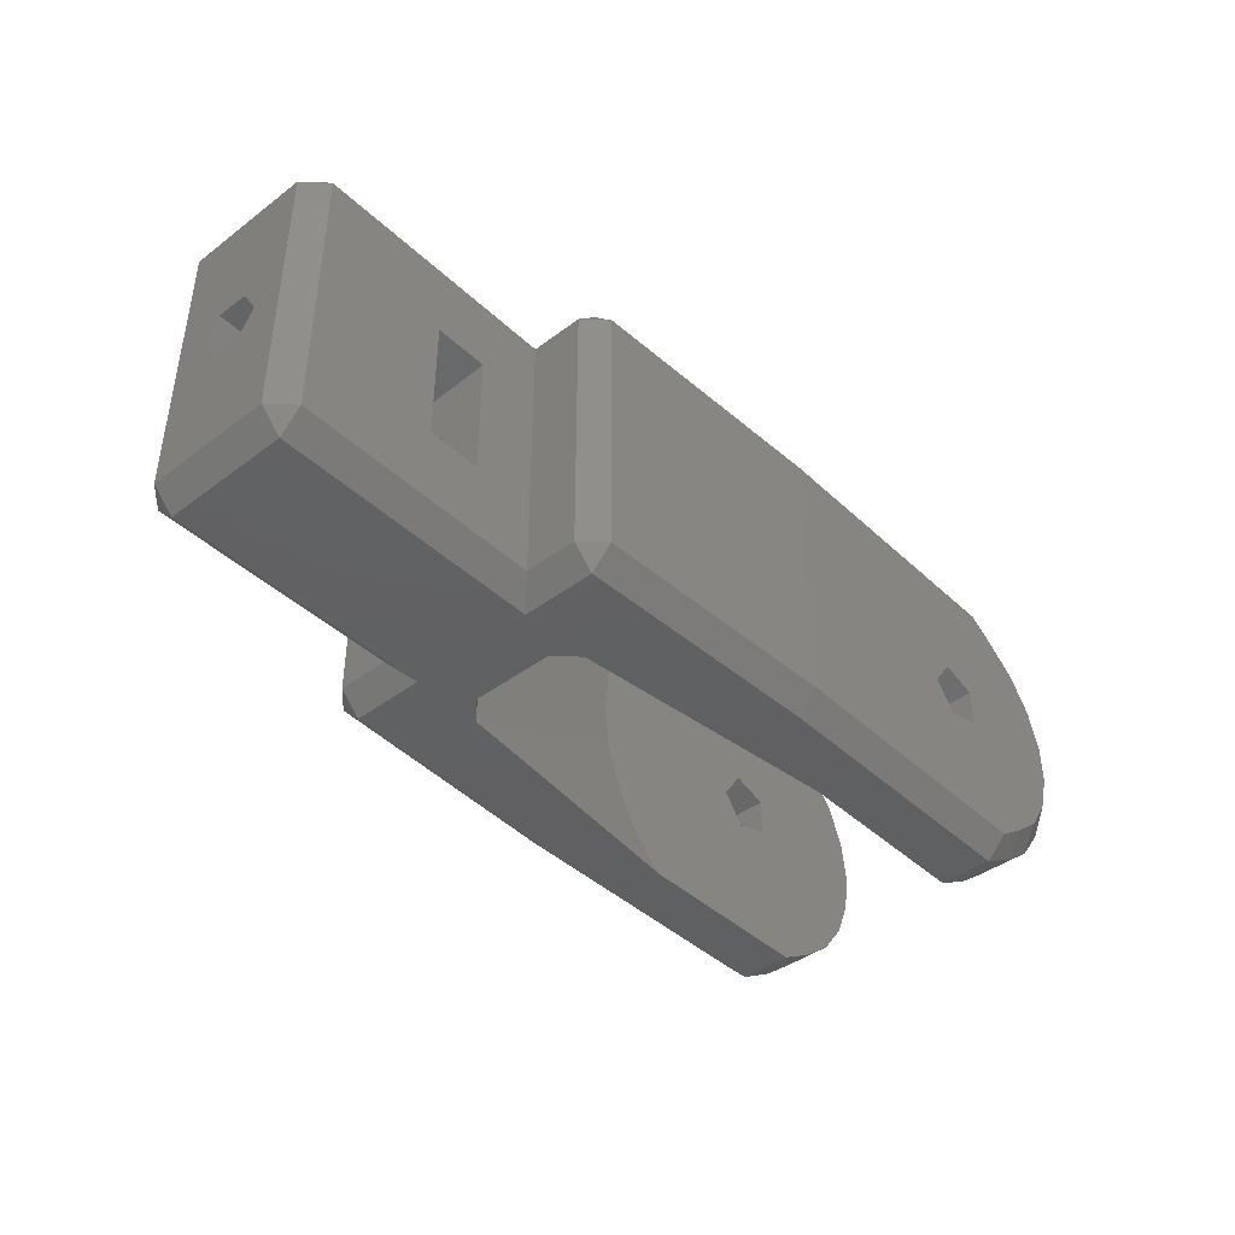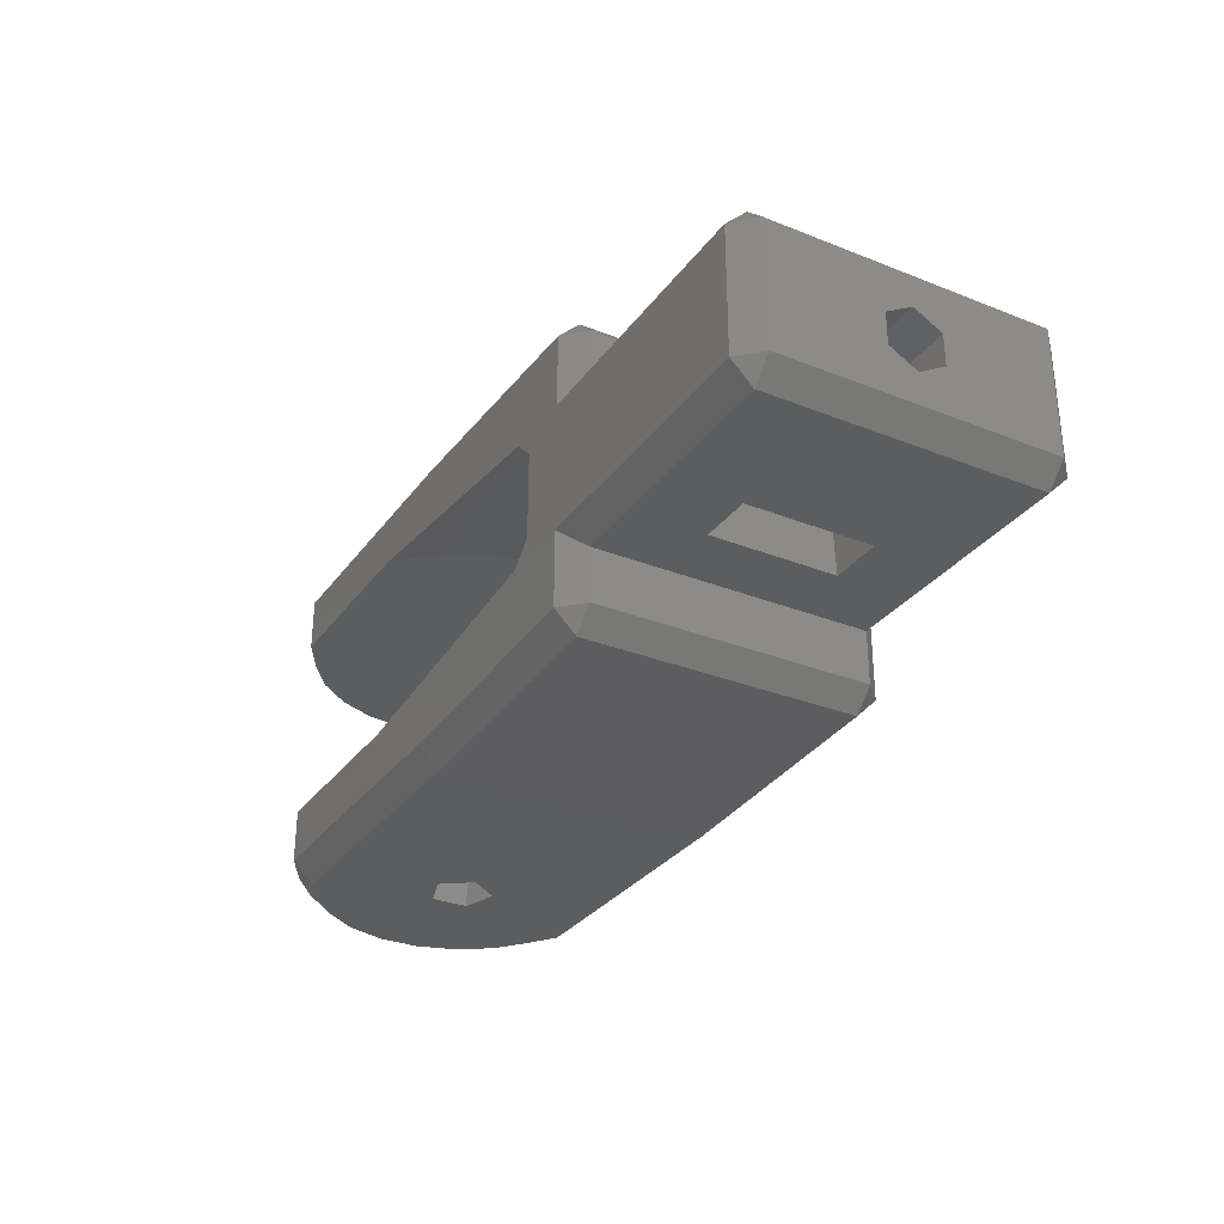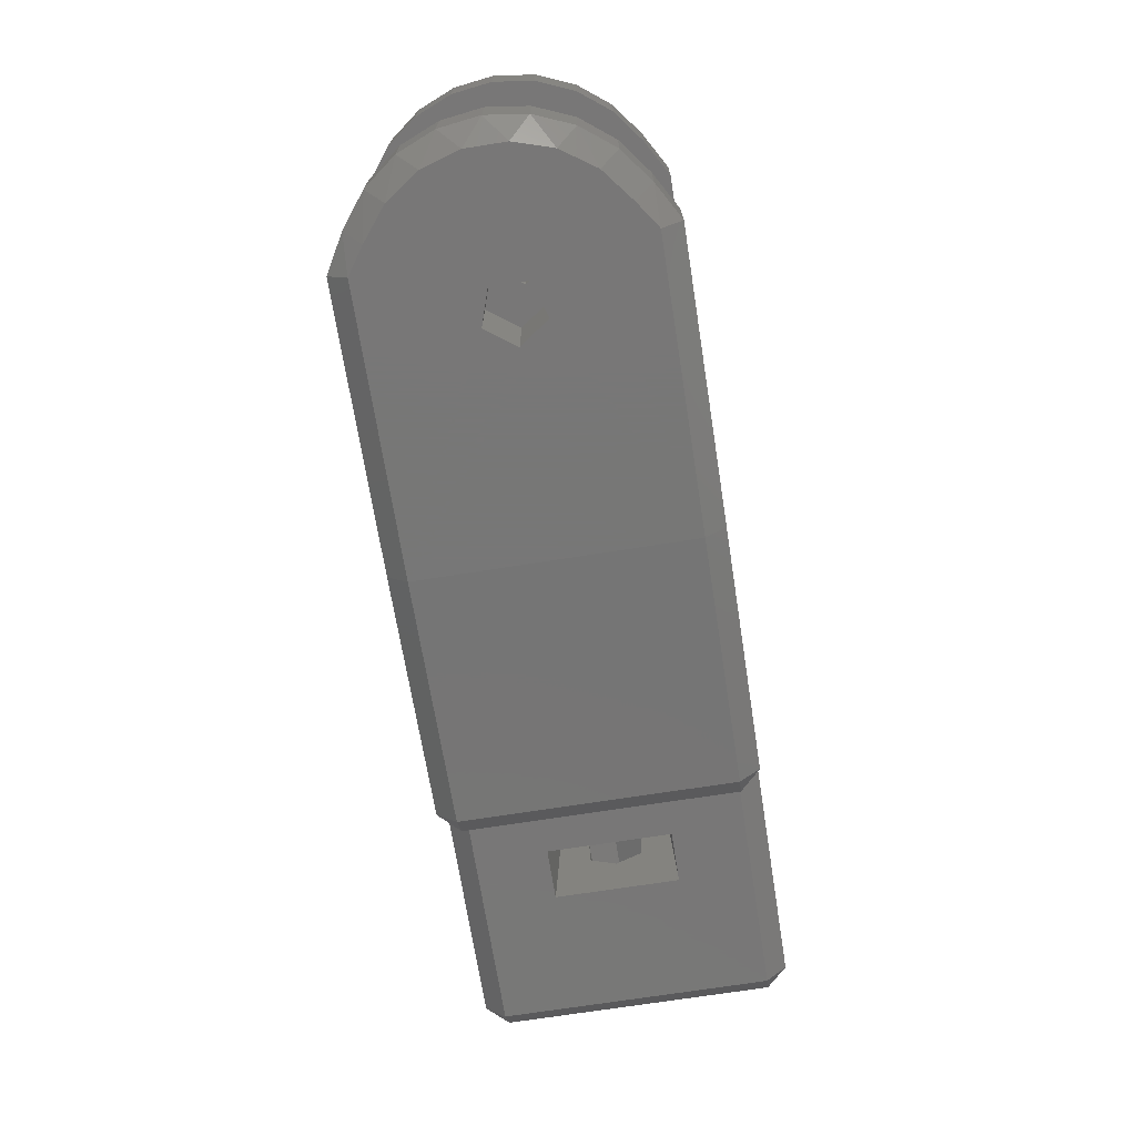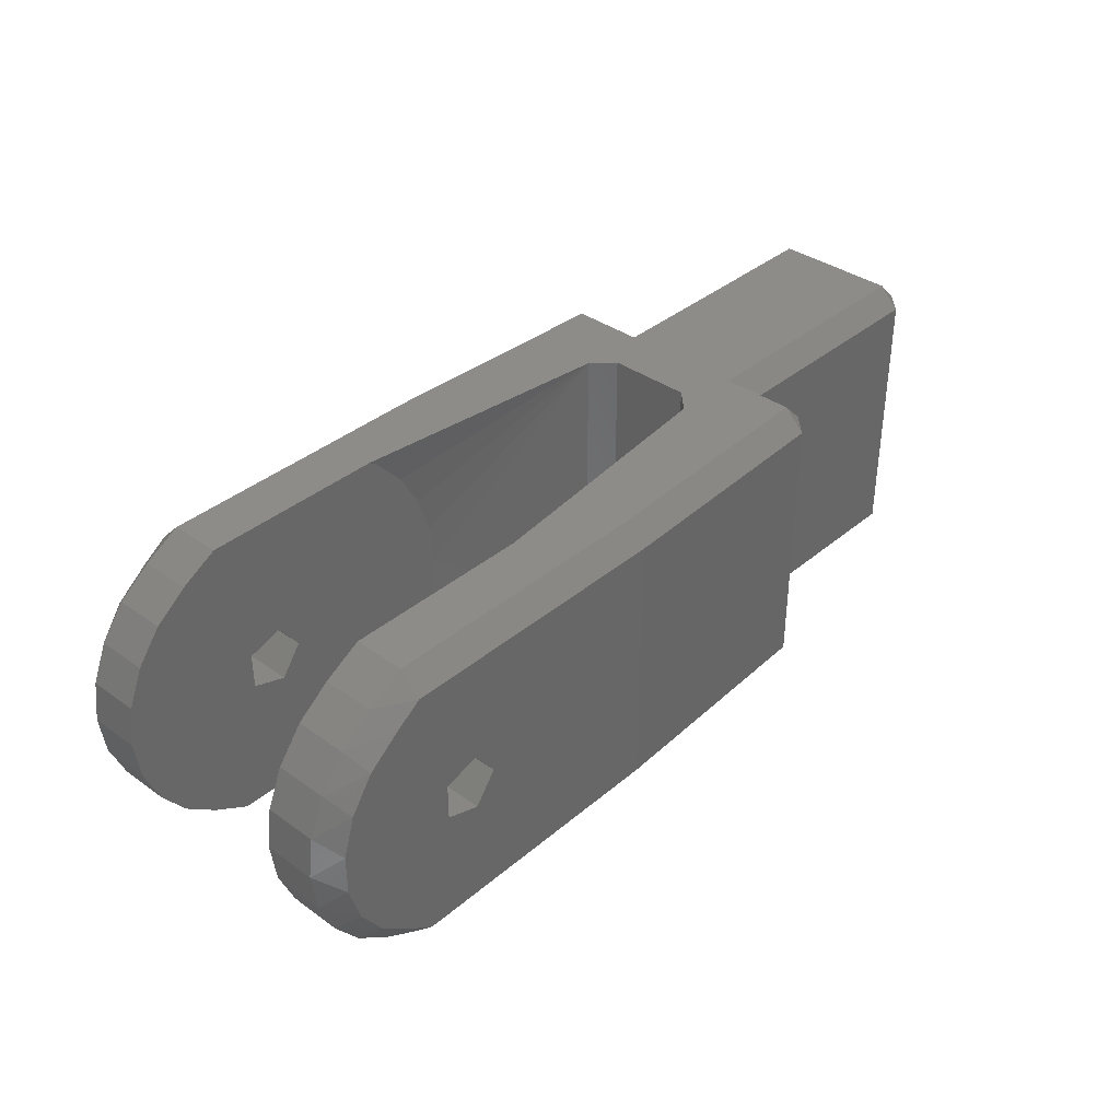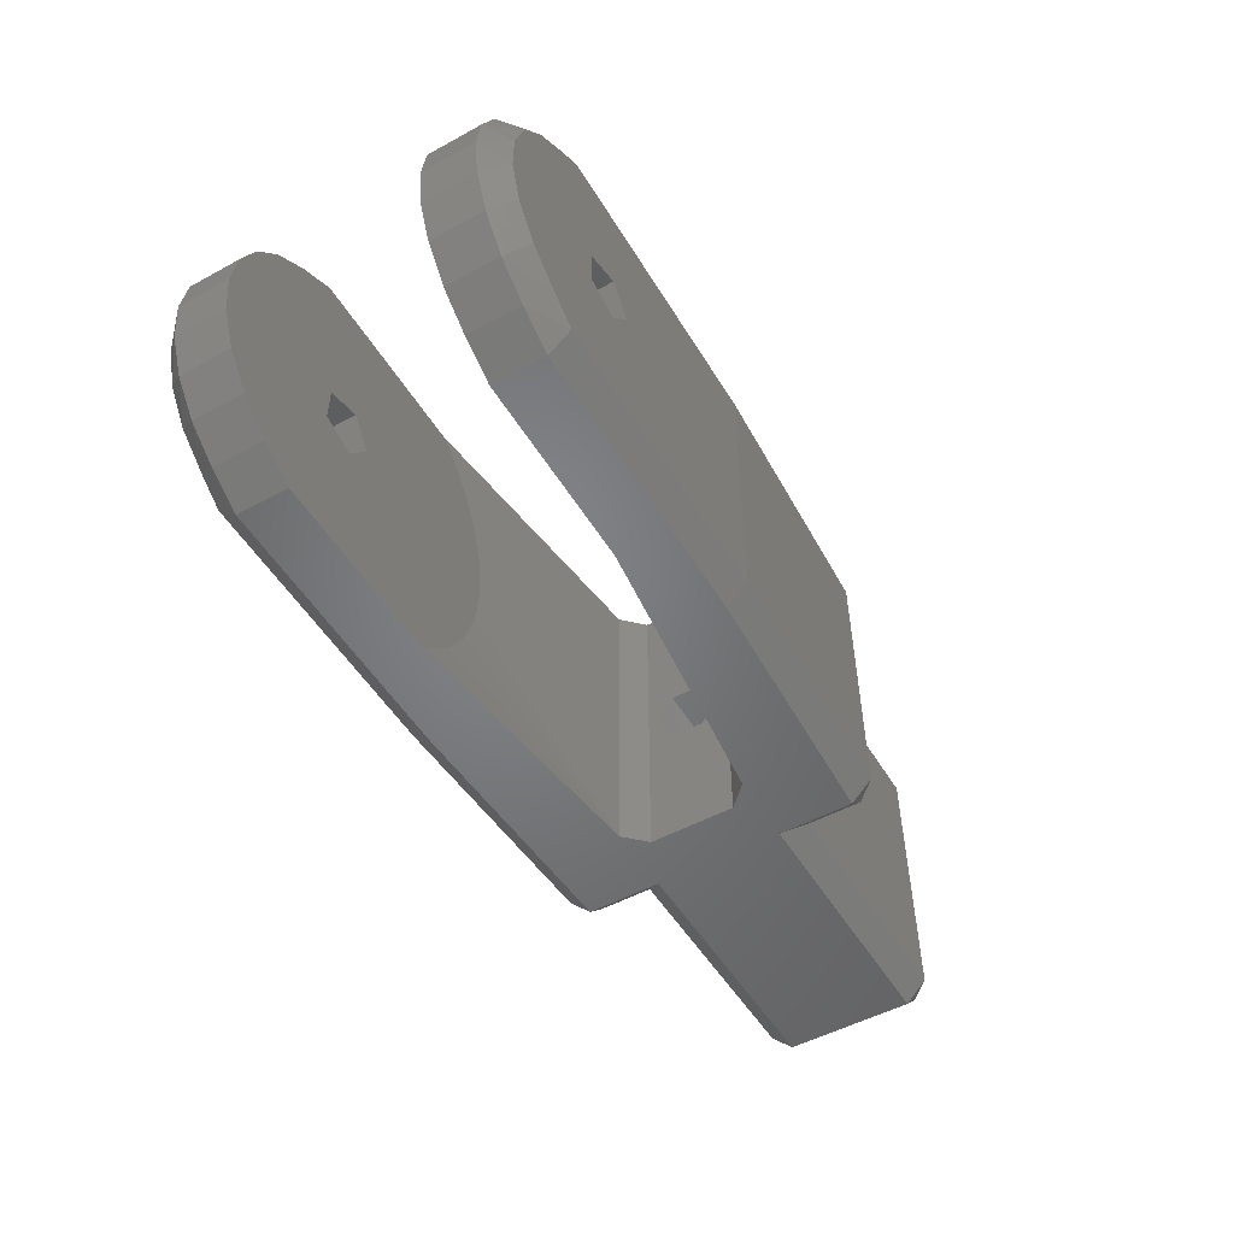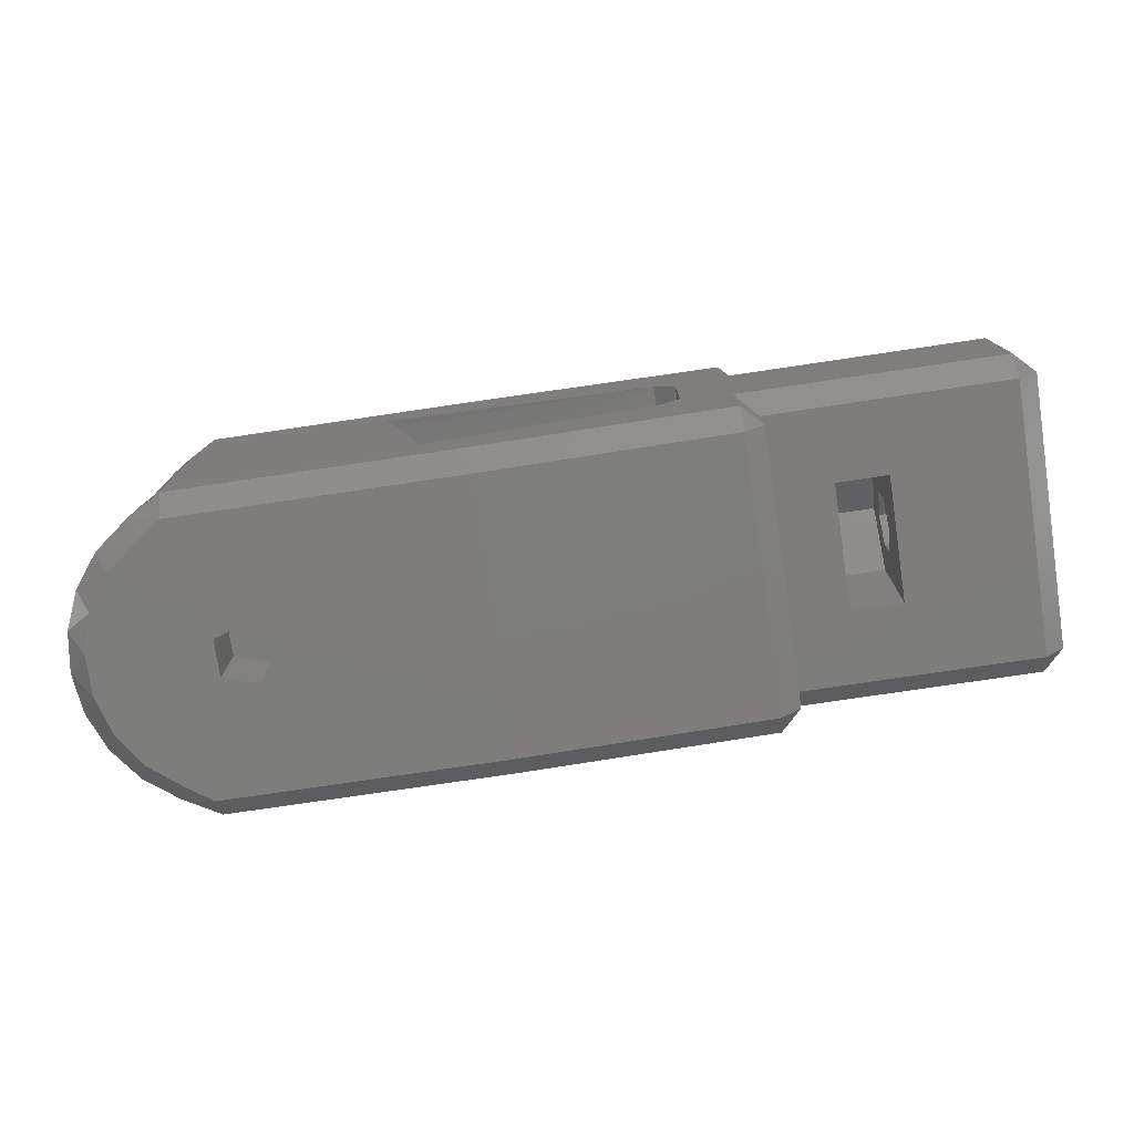
<metadata>
{"format":"stl","ext":"stl","renderer":"f3d","projection":"perspective","resolution":1024,"background":"white","views":[{"elev":-42.1,"azim":-48.0,"up":"+Z"},{"elev":-30.8,"azim":-119.7,"up":"+Y"},{"elev":-70.0,"azim":99.0,"up":"+Y"},{"elev":36.9,"azim":132.7,"up":"+Z"},{"elev":-51.5,"azim":120.5,"up":"+Z"},{"elev":-77.0,"azim":-171.6,"up":"+Y"}]}
</metadata>
<code>
# stl→obj: 188 verts, 388 faces
v 45.93 28 8.469
v 47 27 7.5
v 45.93 28 6.531
v 46.74 27 5.559
v 47 24.5 7.5
v 46.74 24.5 5.559
v 46.74 27 9.441
v 46.74 24.5 9.441
v 45.36 28 4.68
v 44.26 28 3.079
v 42.75 28 1.871
v 41.5 28 1
v 28 28 1
v 37.5 28 7.5
v 28 28 14
v 41.5 28 14
v 42.75 28 13.13
v 44.26 28 11.92
v 45.36 28 10.32
v 40.21 28 6.618
v 40.21 28 8.382
v 38.54 28 8.927
v 38.54 28 6.073
v 46 27 3.75
v 46 24.5 3.75
v 46 24.5 11.25
v 44.8 24.5 12.8
v 41.5 24.5 15
v 43.25 24.5 14
v 32.48 24.5 15
v 32.04 24.5 14.68
v 30.68 24.5 13.18
v 29.67 24.5 11.43
v 29.05 24.5 9.508
v 38.54 24.5 8.927
v 38.54 24.5 6.073
v 29.05 24.5 5.492
v 29.67 24.5 3.571
v 32.04 24.5 0.321
v 30.68 24.5 1.822
v 32.48 24.5 0
v 41.5 24.5 0
v 43.25 24.5 1.005
v 44.8 24.5 2.197
v 37.5 24.5 7.5
v 28.84 24.5 7.5
v 40.21 24.5 6.618
v 40.21 24.5 8.382
v 46 27 11.25
v 44.8 27 12.8
v 43.25 27 14
v 41.5 27 15
v 28 27 15
v 16 27.5 14
v 16 26.5 15
v 16 27.5 1
v 28 27 0
v 16 26.5 0
v 41.5 27 0
v 43.25 27 1.005
v 44.8 27 2.197
v 19.36 23.02 0
v 3.35 17 0
v 18.36 17.98 0
v 16 13.5 0
v 18.36 22.02 0
v 32.48 15.5 0
v 41.5 15.5 0
v 41.5 13 0
v 19.36 16.98 0
v 28 13 0
v 16 17 0
v 16 23 0
v 3.35 23 0
v 19.36 23.02 15
v 3.35 17 15
v 16 23 15
v 3.35 23 15
v 18.36 17.98 15
v 18.36 22.02 15
v 19.36 16.98 15
v 16 17 15
v 41.5 13 15
v 41.5 15.5 15
v 28 13 15
v 32.48 15.5 15
v 16 13.5 15
v 15 26.5 14
v 15 24 14
v 15 26.5 1
v 15 24 1
v 3.35 24 1
v 2.35 23 1
v 2.35 17 1
v 3.35 16 1
v 15 16 1
v 15 13.5 1
v 28 12 1
v 16 12.5 1
v 41.5 12 1
v 43.25 13 1.005
v 43.25 15.5 1.005
v 46 15.5 3.75
v 44.8 15.5 2.197
v 46.74 15.5 5.559
v 32.04 15.5 0.321
v 30.68 15.5 1.822
v 29.67 15.5 3.571
v 29.05 15.5 5.492
v 38.54 15.5 6.073
v 28.84 15.5 7.5
v 37.5 15.5 7.5
v 29.05 15.5 9.508
v 38.54 15.5 8.927
v 29.67 15.5 11.43
v 30.68 15.5 13.18
v 32.04 15.5 14.68
v 43.25 15.5 14
v 44.8 15.5 12.8
v 46 15.5 11.25
v 46.74 15.5 9.441
v 47 15.5 7.5
v 40.21 15.5 8.382
v 40.21 15.5 6.618
v 18.36 18.5 7.5
v 18.36 19.25 8.799
v 18.36 21.5 7.5
v 18.36 20.75 6.201
v 18.36 19.25 6.201
v 18.36 20.75 8.799
v 43.25 13 14
v 41.5 12 14
v 28 12 14
v 16 12.5 14
v 15 13.5 14
v 15 16 14
v 3.35 16 14
v 2.35 17 14
v 2.35 23 14
v 3.35 24 14
v 2.35 18.5 7.5
v 2.35 21.5 7.5
v 2.35 20.75 8.799
v 2.35 20.75 6.201
v 2.35 19.25 6.201
v 2.35 19.25 8.799
v 12.04 16 10.5
v 9.535 16 4.502
v 9.535 16 10.5
v 12.04 16 4.502
v 45.36 12 4.68
v 45.93 12 6.531
v 45.93 12 8.469
v 44.26 12 11.92
v 45.36 12 10.32
v 42.75 12 13.13
v 40.21 12 8.382
v 42.75 12 1.871
v 44.26 12 3.079
v 40.21 12 6.618
v 38.54 12 6.073
v 37.5 12 7.5
v 38.54 12 8.927
v 44.8 13 2.197
v 47 13 7.5
v 46.74 13 5.559
v 46 13 3.75
v 46.74 13 9.441
v 46 13 11.25
v 44.8 13 12.8
v 12.04 20.75 8.799
v 12.04 21.5 7.5
v 12.04 20.75 6.201
v 12.04 19.25 8.799
v 12.04 18.5 7.5
v 12.04 19.25 6.201
v 9.535 20.75 8.799
v 9.535 21.5 7.5
v 9.535 20.75 6.201
v 9.535 19.25 6.201
v 9.535 18.5 7.5
v 9.535 19.25 8.799
v 9.535 21.59 10.25
v 12.04 21.59 10.25
v 12.04 21.59 4.75
v 12.04 23.18 7.5
v 9.535 23.18 7.5
v 9.535 21.59 4.75
f 1 2 3
f 3 2 4
f 4 2 5
f 6 4 5
f 5 2 7
f 8 5 7
f 7 2 1
f 3 9 1
f 1 9 10
f 1 10 11
f 1 11 12
f 1 12 13
f 14 13 15
f 1 15 16
f 1 16 17
f 1 17 18
f 1 18 19
f 1 13 20
f 1 20 21
f 1 21 15
f 21 22 15
f 23 13 14
f 20 13 23
f 14 15 22
f 19 7 1
f 3 4 9
f 9 4 24
f 24 4 6
f 25 24 6
f 8 26 27
f 28 8 29
f 29 8 27
f 30 8 28
f 31 8 30
f 32 8 31
f 33 8 32
f 34 8 33
f 35 8 34
f 36 37 38
f 39 8 40
f 41 8 39
f 42 8 41
f 43 8 42
f 44 8 43
f 25 8 44
f 6 8 25
f 5 8 6
f 45 35 46
f 40 8 47
f 40 36 38
f 40 47 36
f 37 45 46
f 36 45 37
f 46 35 34
f 35 48 8
f 48 47 8
f 8 7 49
f 26 8 49
f 49 7 19
f 18 49 19
f 50 49 18
f 17 50 18
f 51 50 17
f 16 51 17
f 52 51 16
f 52 16 15
f 53 52 15
f 15 54 53
f 53 54 55
f 13 56 15
f 15 56 54
f 13 57 56
f 56 57 58
f 12 59 13
f 13 59 57
f 12 60 59
f 11 60 12
f 10 61 11
f 11 61 60
f 10 24 61
f 9 24 10
f 23 36 47
f 20 23 47
f 48 21 47
f 47 21 20
f 14 45 36
f 23 14 36
f 35 45 14
f 22 35 14
f 35 22 48
f 48 22 21
f 61 24 25
f 44 61 25
f 61 44 60
f 60 44 43
f 60 43 59
f 59 43 42
f 59 42 57
f 57 42 41
f 57 41 62
f 62 63 57
f 64 65 66
f 67 68 69
f 67 69 70
f 70 69 71
f 70 71 65
f 70 65 64
f 66 65 72
f 66 72 63
f 66 63 62
f 73 63 74
f 57 63 73
f 58 57 73
f 39 62 41
f 40 62 39
f 38 62 40
f 37 62 38
f 46 62 37
f 75 62 46
f 75 46 34
f 75 34 33
f 75 33 32
f 75 32 31
f 75 31 30
f 28 52 53
f 30 28 55
f 55 28 53
f 76 77 78
f 75 30 77
f 79 80 76
f 81 79 82
f 83 84 85
f 84 86 85
f 87 81 82
f 82 79 76
f 76 80 77
f 80 75 77
f 77 30 55
f 86 87 85
f 86 81 87
f 29 51 52
f 28 29 52
f 27 50 51
f 29 27 51
f 26 49 50
f 27 26 50
f 77 55 88
f 89 77 88
f 55 54 88
f 56 90 54
f 54 90 88
f 90 56 58
f 58 73 90
f 90 73 91
f 73 74 91
f 91 74 92
f 74 63 93
f 93 63 94
f 93 92 74
f 94 63 95
f 72 96 63
f 63 96 95
f 72 65 96
f 96 65 97
f 71 98 65
f 65 98 99
f 97 65 99
f 69 100 71
f 71 100 98
f 69 101 100
f 102 101 68
f 68 101 69
f 103 104 105
f 105 104 102
f 105 102 68
f 105 68 67
f 105 67 106
f 105 106 107
f 105 107 108
f 105 108 109
f 110 109 111
f 112 111 113
f 114 115 116
f 105 116 117
f 105 117 86
f 105 86 84
f 105 84 118
f 105 118 119
f 105 119 120
f 105 120 121
f 105 121 122
f 112 115 114
f 105 123 116
f 123 114 116
f 105 109 110
f 123 105 124
f 112 113 115
f 110 111 112
f 124 105 110
f 70 106 67
f 70 107 106
f 70 108 107
f 70 109 108
f 70 111 109
f 70 81 111
f 79 81 64
f 64 81 70
f 125 79 64
f 125 126 79
f 66 127 64
f 66 80 127
f 127 128 64
f 129 125 64
f 126 130 80
f 80 79 126
f 130 127 80
f 128 129 64
f 75 80 66
f 62 75 66
f 111 81 113
f 113 81 115
f 115 81 116
f 116 81 117
f 117 81 86
f 131 118 84
f 83 131 84
f 132 131 83
f 132 83 85
f 133 132 85
f 133 85 87
f 134 133 87
f 134 87 135
f 87 82 136
f 135 87 136
f 136 82 76
f 137 136 76
f 137 76 138
f 76 78 139
f 138 76 139
f 78 77 89
f 140 78 89
f 78 140 139
f 91 92 89
f 89 92 140
f 90 91 88
f 88 91 89
f 92 93 140
f 140 93 139
f 141 94 138
f 93 142 139
f 142 143 139
f 144 94 145
f 139 146 138
f 146 141 138
f 145 94 141
f 93 94 144
f 93 144 142
f 146 139 143
f 95 137 94
f 94 137 138
f 147 96 136
f 148 149 95
f 150 96 147
f 95 96 150
f 95 150 148
f 137 149 136
f 137 95 149
f 149 147 136
f 96 97 136
f 136 97 135
f 99 134 97
f 97 134 135
f 99 98 133
f 134 99 133
f 151 152 153
f 154 151 155
f 155 151 153
f 156 151 154
f 132 151 156
f 157 151 132
f 100 151 98
f 158 151 100
f 159 151 158
f 133 157 132
f 98 151 160
f 98 161 133
f 98 160 161
f 161 162 133
f 133 163 157
f 162 163 133
f 157 160 151
f 100 101 158
f 101 164 158
f 104 164 102
f 102 164 101
f 105 122 165
f 166 105 165
f 103 105 166
f 167 103 166
f 165 122 121
f 168 165 121
f 168 121 120
f 169 168 120
f 169 120 119
f 170 169 119
f 170 119 118
f 131 170 118
f 104 103 167
f 164 104 167
f 157 123 160
f 160 123 124
f 163 114 157
f 157 114 123
f 110 161 160
f 124 110 160
f 112 162 161
f 110 112 161
f 163 162 112
f 114 163 112
f 130 171 172
f 127 130 172
f 172 173 128
f 127 172 128
f 174 171 126
f 126 171 130
f 175 174 125
f 125 174 126
f 175 125 176
f 176 125 129
f 173 176 129
f 128 173 129
f 156 170 131
f 156 131 132
f 177 143 142
f 178 177 142
f 142 144 179
f 178 142 179
f 144 145 180
f 179 144 180
f 141 181 145
f 145 181 180
f 141 146 181
f 181 146 182
f 146 143 182
f 182 143 177
f 149 183 147
f 147 183 184
f 173 185 176
f 171 147 184
f 185 184 186
f 174 147 171
f 172 171 184
f 150 147 175
f 150 175 176
f 150 176 185
f 172 185 173
f 185 172 184
f 175 147 174
f 181 149 148
f 187 183 188
f 182 177 183
f 188 183 178
f 188 179 148
f 188 178 179
f 179 180 148
f 182 149 181
f 183 149 182
f 178 183 177
f 180 181 148
f 188 148 150
f 185 188 150
f 167 166 151
f 159 167 151
f 151 166 152
f 164 167 159
f 158 164 159
f 154 170 156
f 154 169 170
f 155 169 154
f 155 168 169
f 153 168 155
f 153 165 168
f 152 165 153
f 166 165 152
f 184 183 187
f 186 184 187
f 187 188 185
f 186 187 185

</code>
